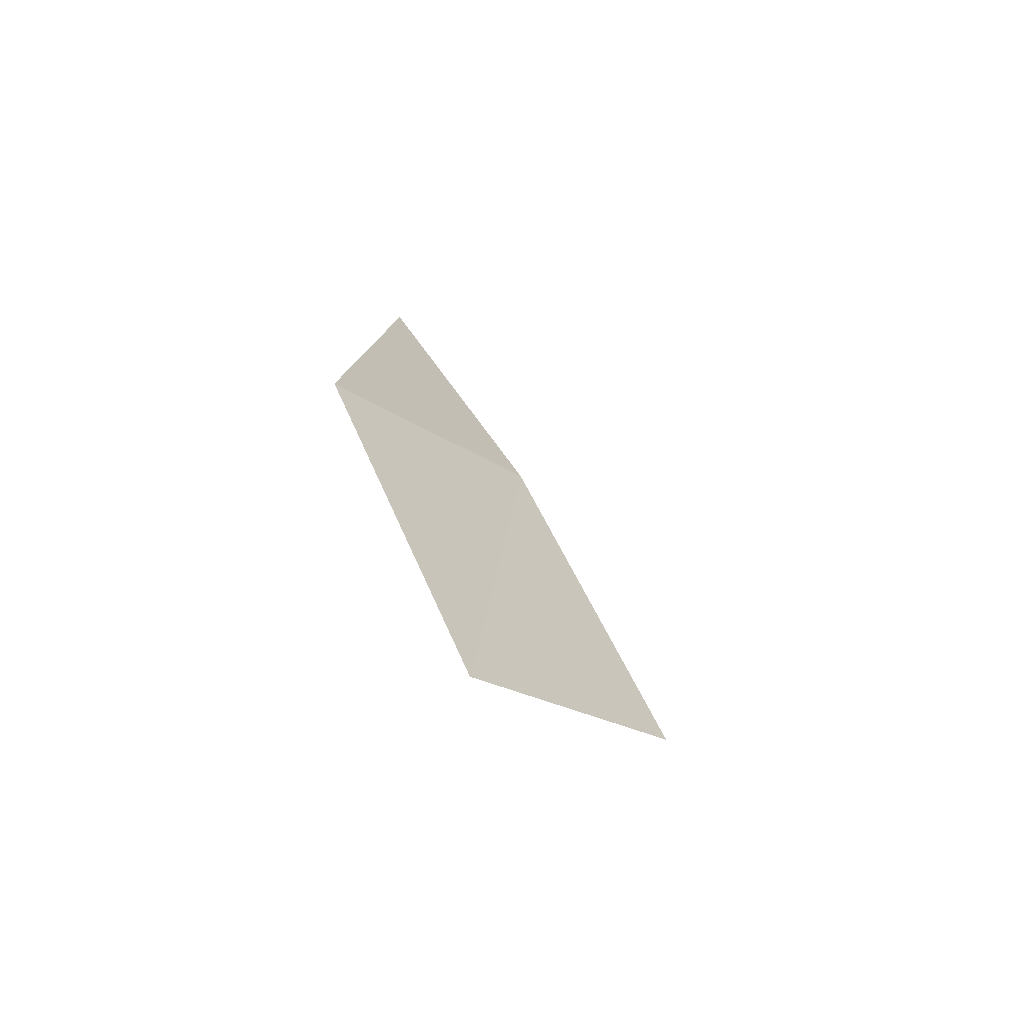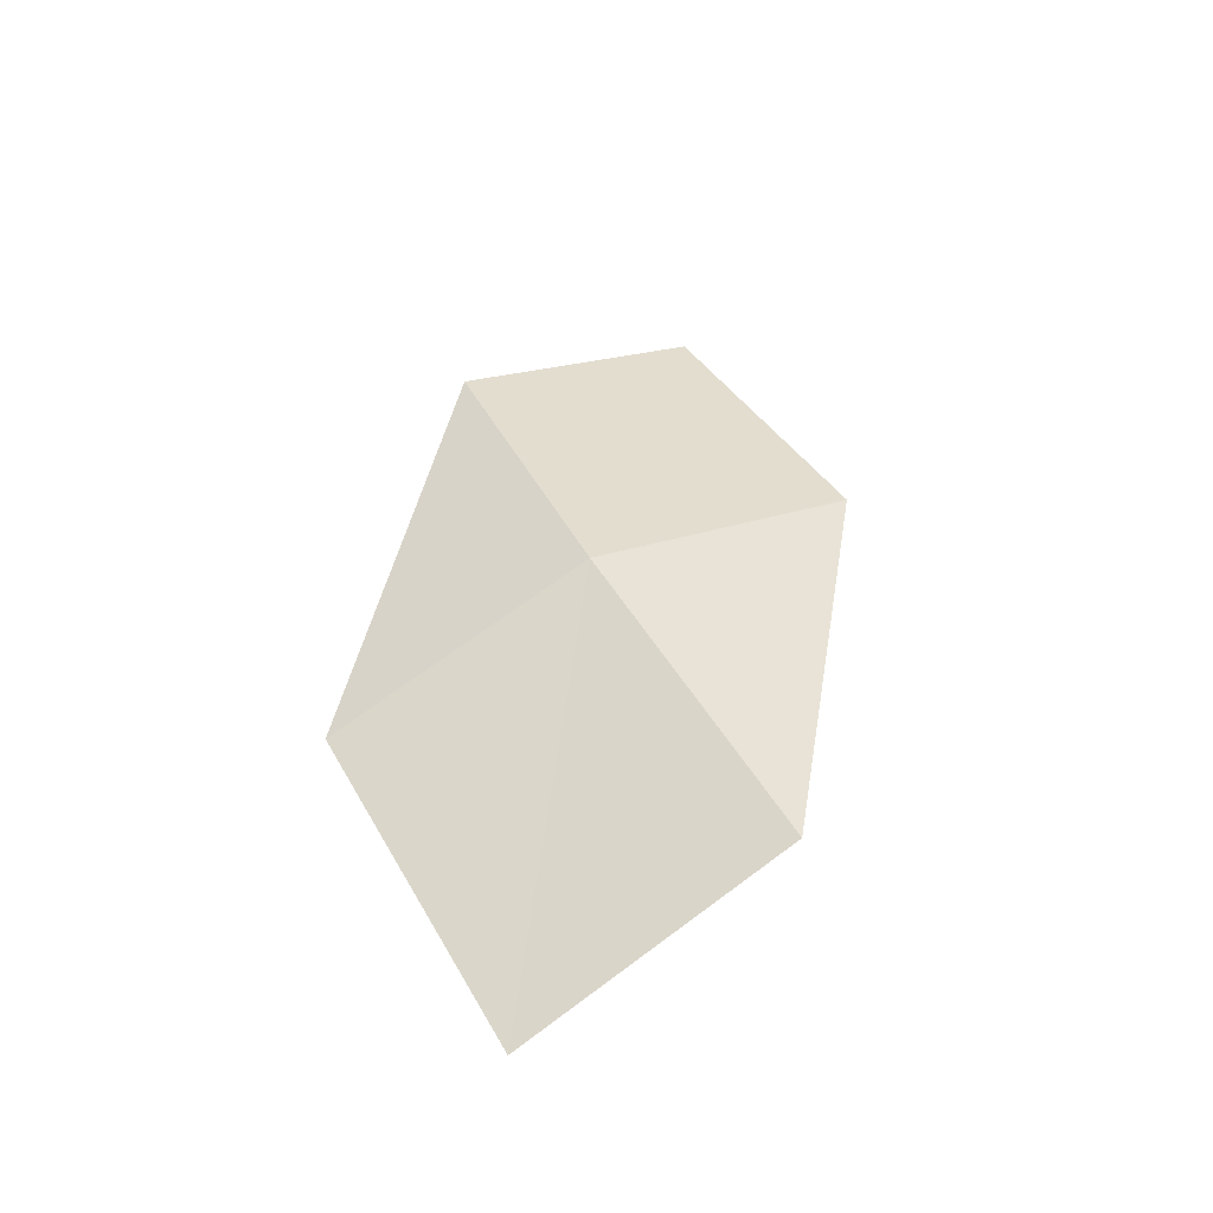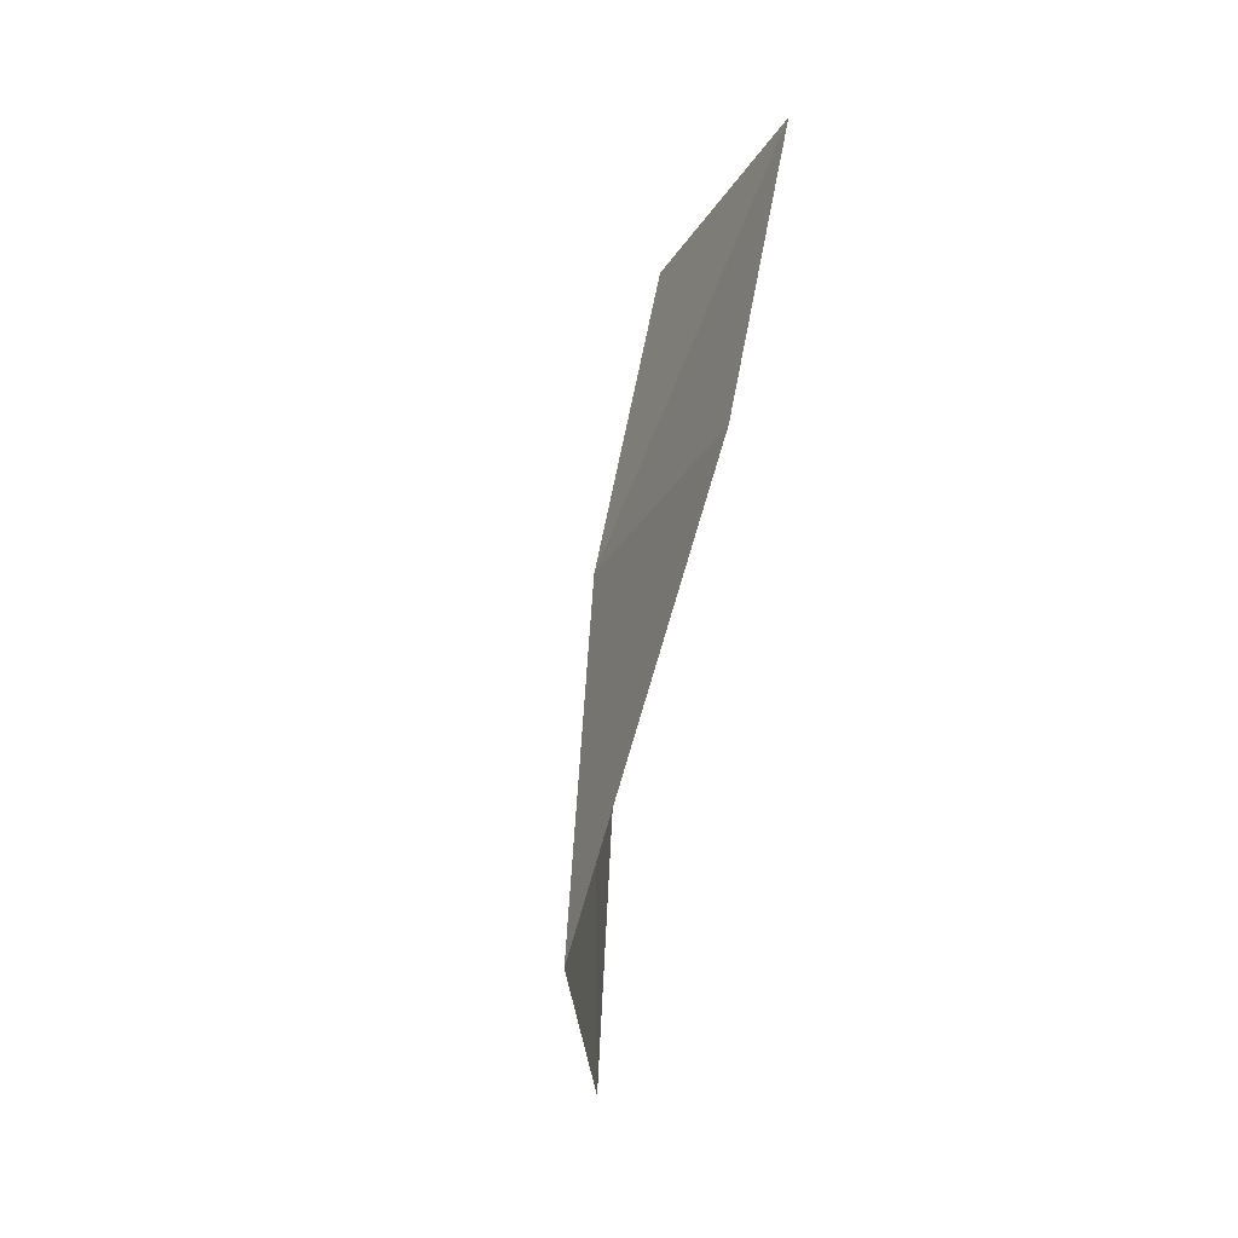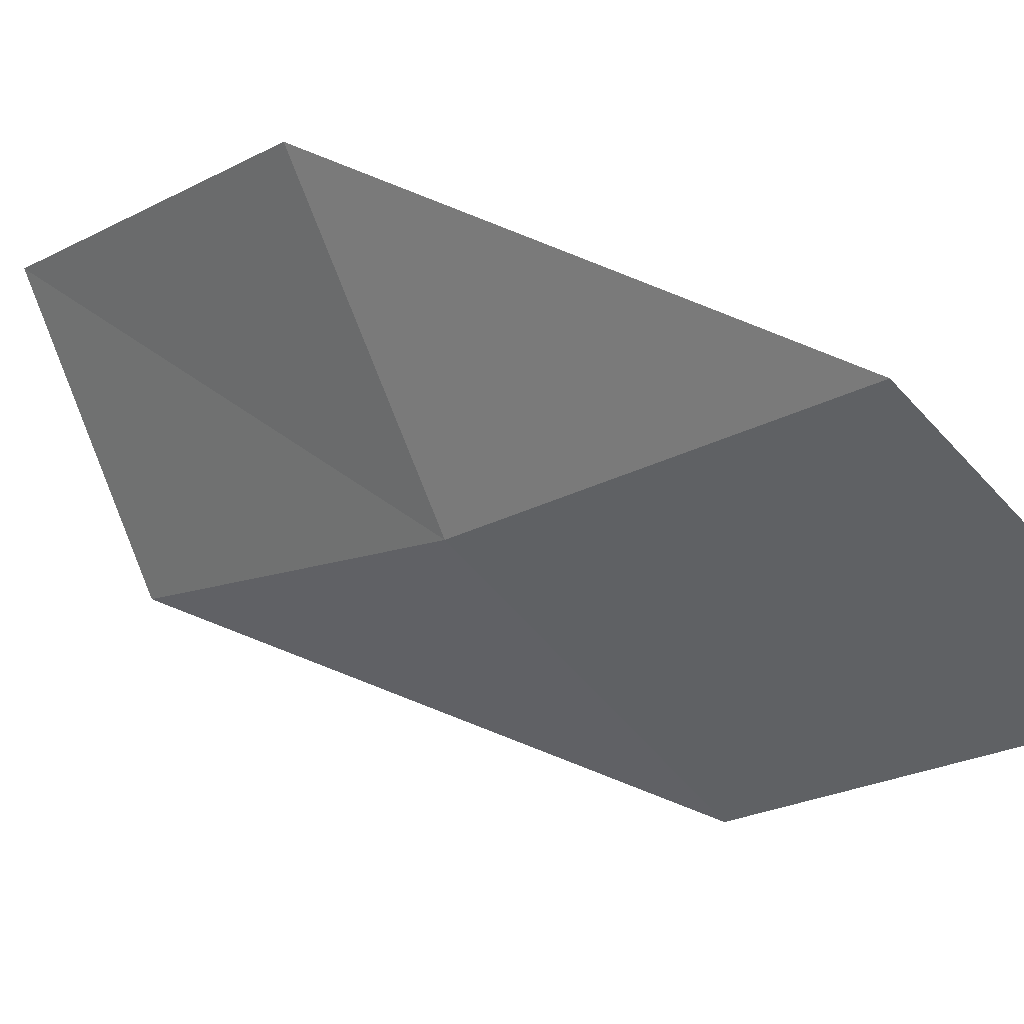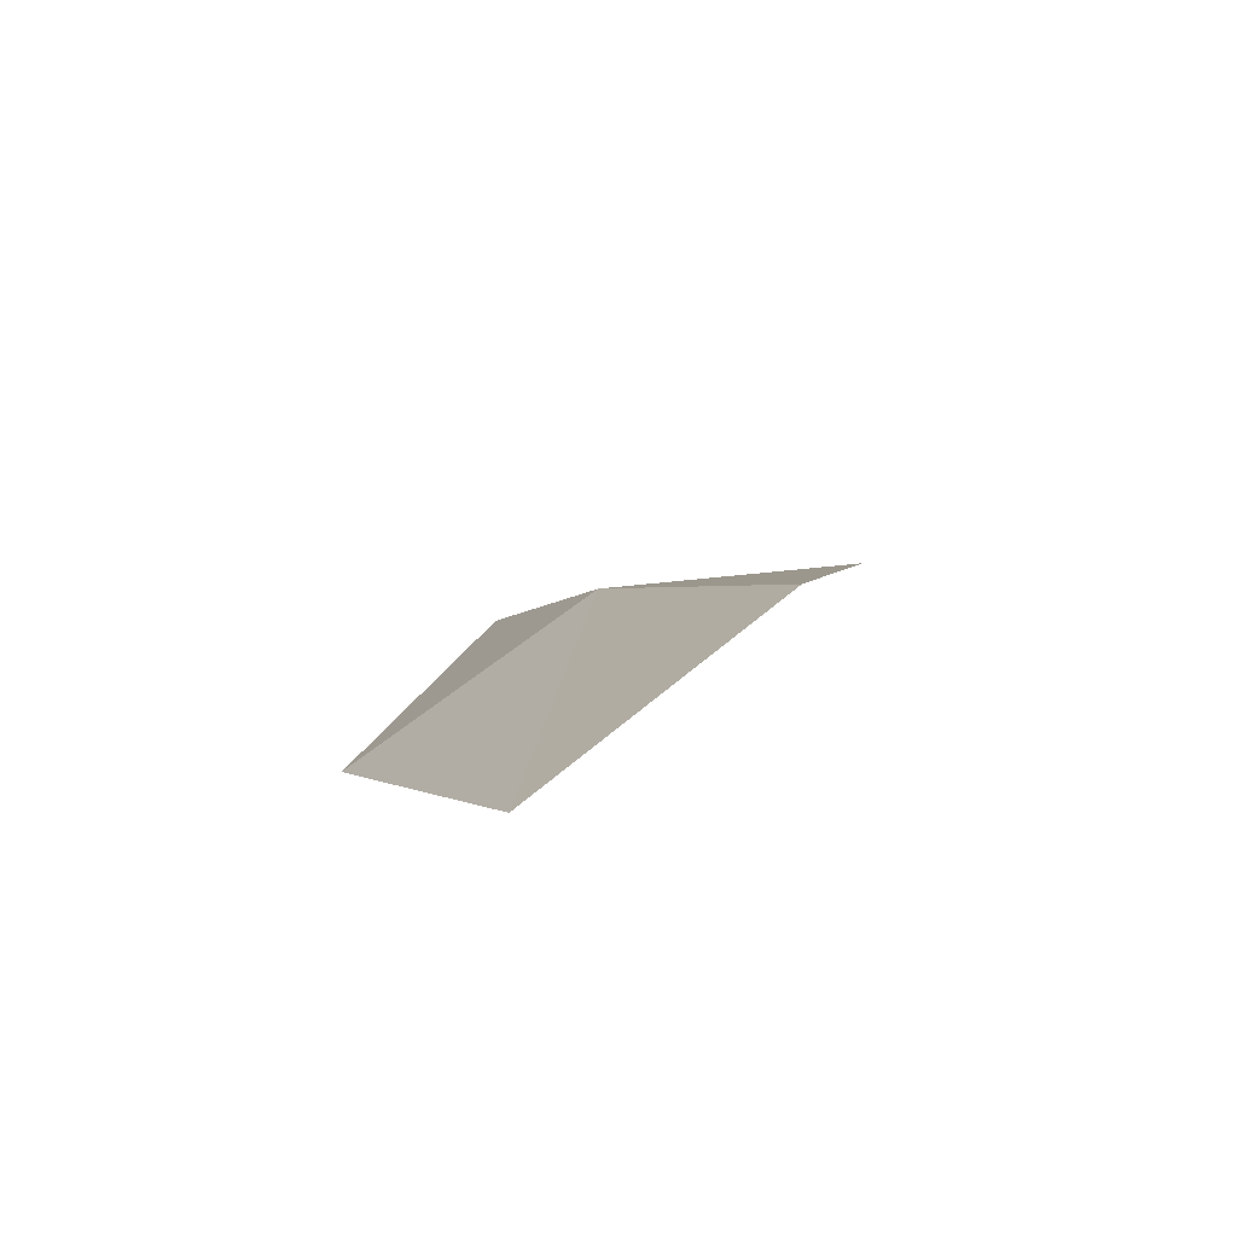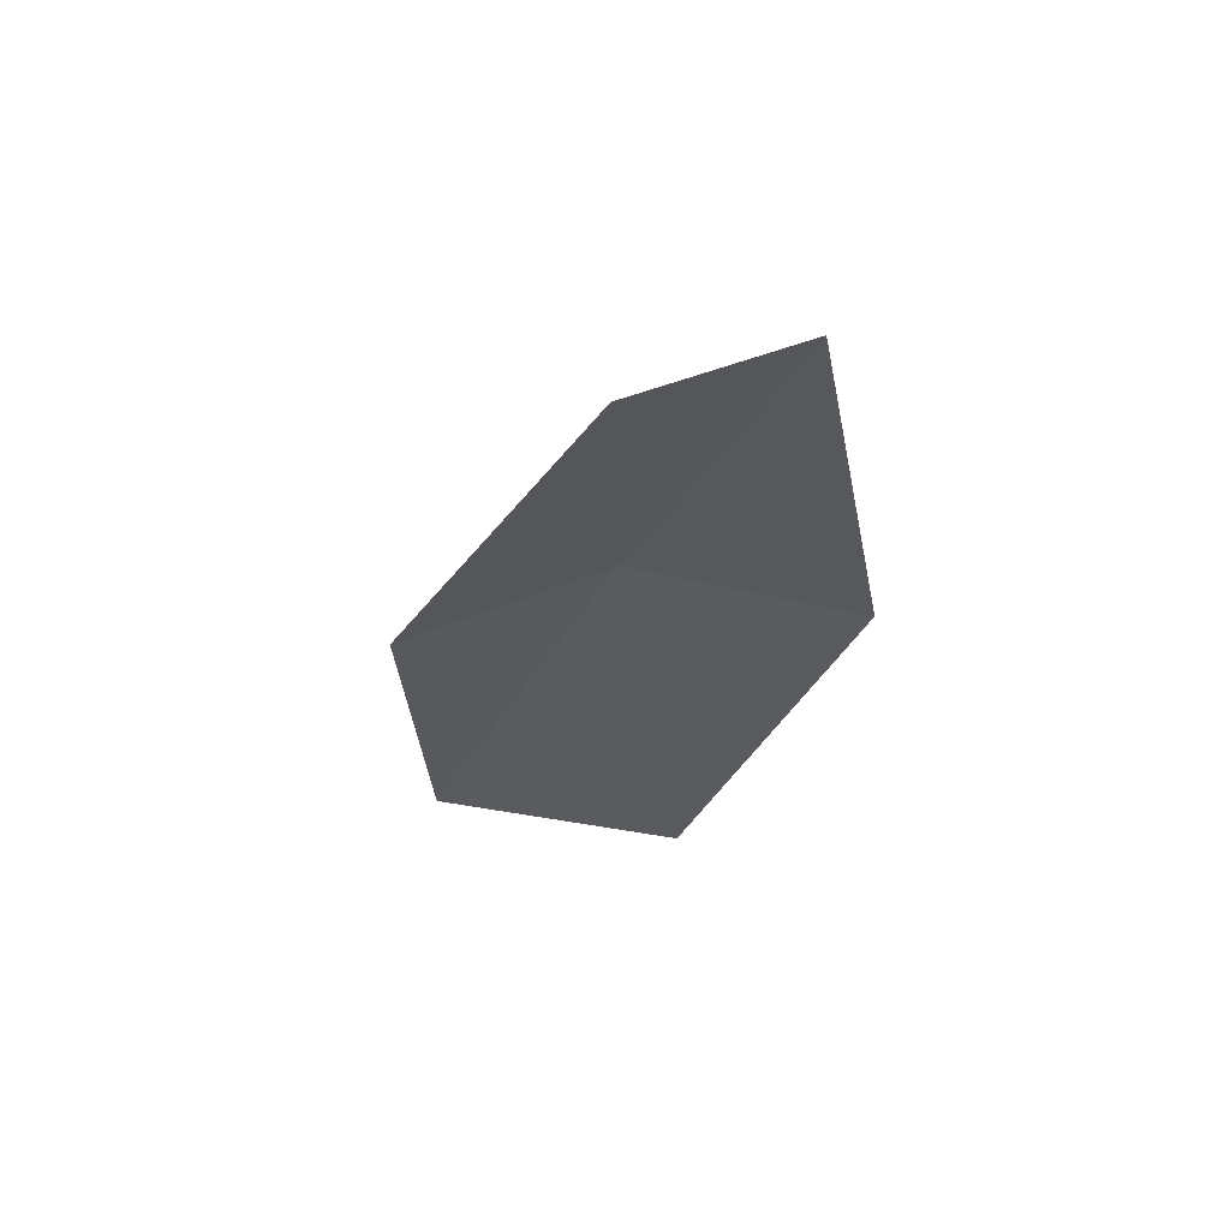
<metadata>
{"format":"obj","ext":"obj","renderer":"f3d","projection":"perspective","resolution":1024,"background":"white","views":[{"elev":-62.6,"azim":14.5,"up":"+Z"},{"elev":-35.4,"azim":76.2,"up":"+Z"},{"elev":-1.4,"azim":152.4,"up":"+Z"},{"elev":13.6,"azim":114.7,"up":"+Y"},{"elev":-73.5,"azim":87.0,"up":"+Z"},{"elev":51.7,"azim":-135.1,"up":"+Z"}]}
</metadata>
<code>
v -3.903 -28.2 23.86
v -3.826 -25.76 24.91
v -2.895 -26.73 20.68
v -5.097 -26.92 27.7
v -5.108 -29.21 26.75
v -4.215 -28.75 19.23
v -5.203 -30.26 22.46
f 1 3 2
f 1 2 4
f 1 4 5
f 1 6 3
f 1 7 6
f 1 5 7

</code>
